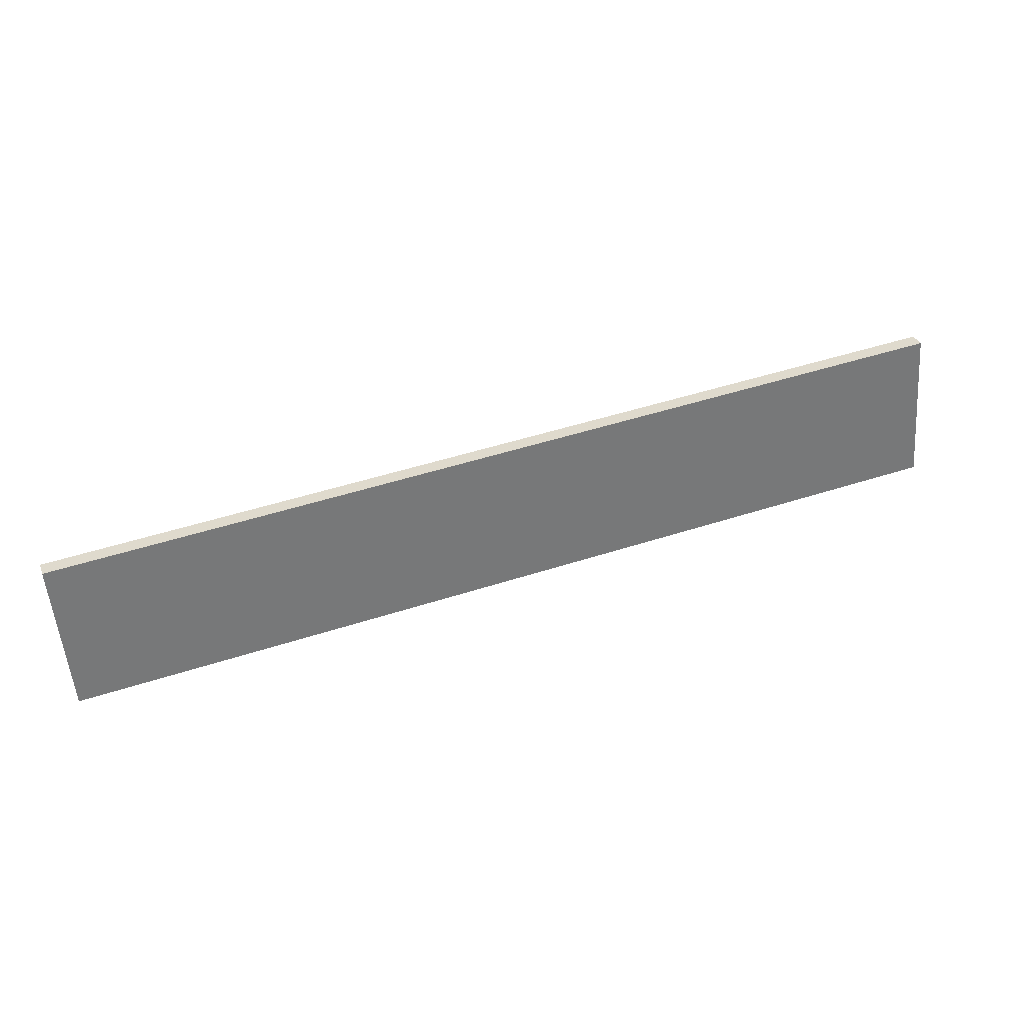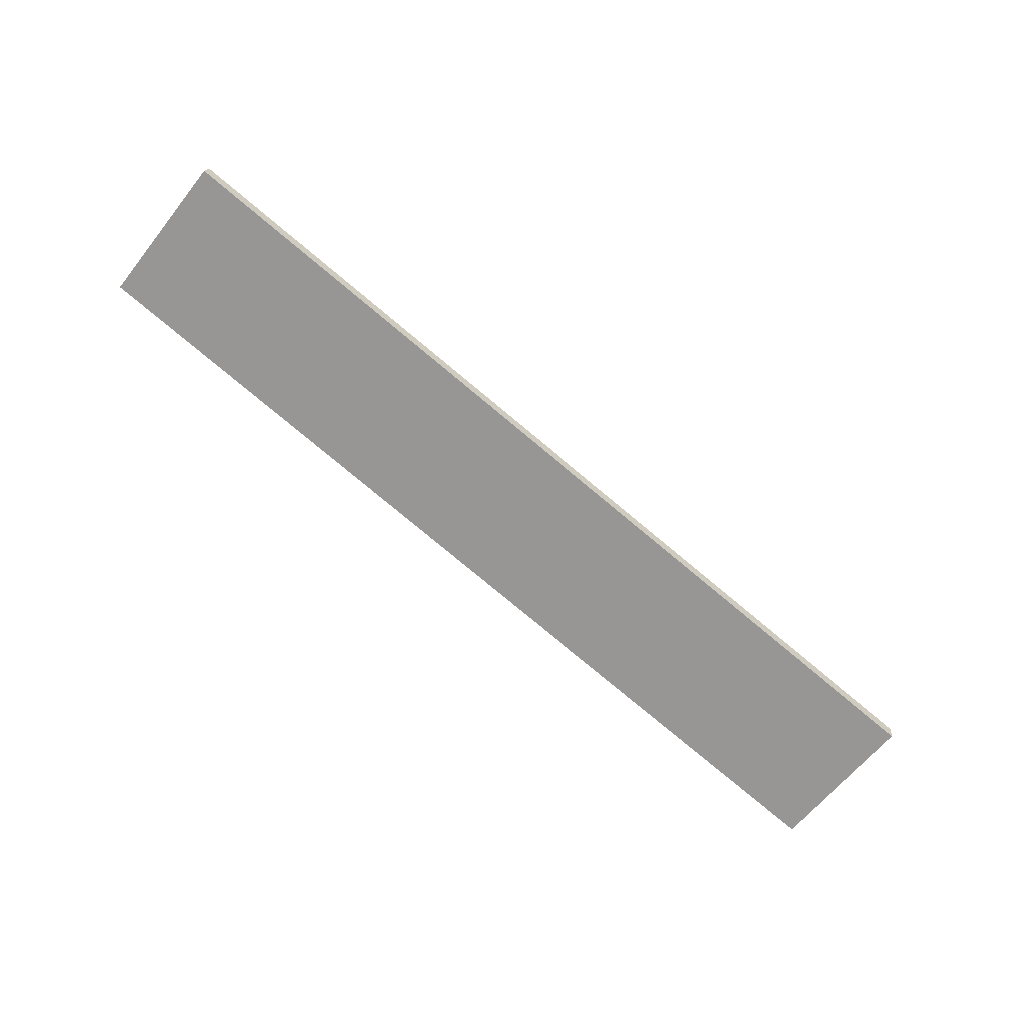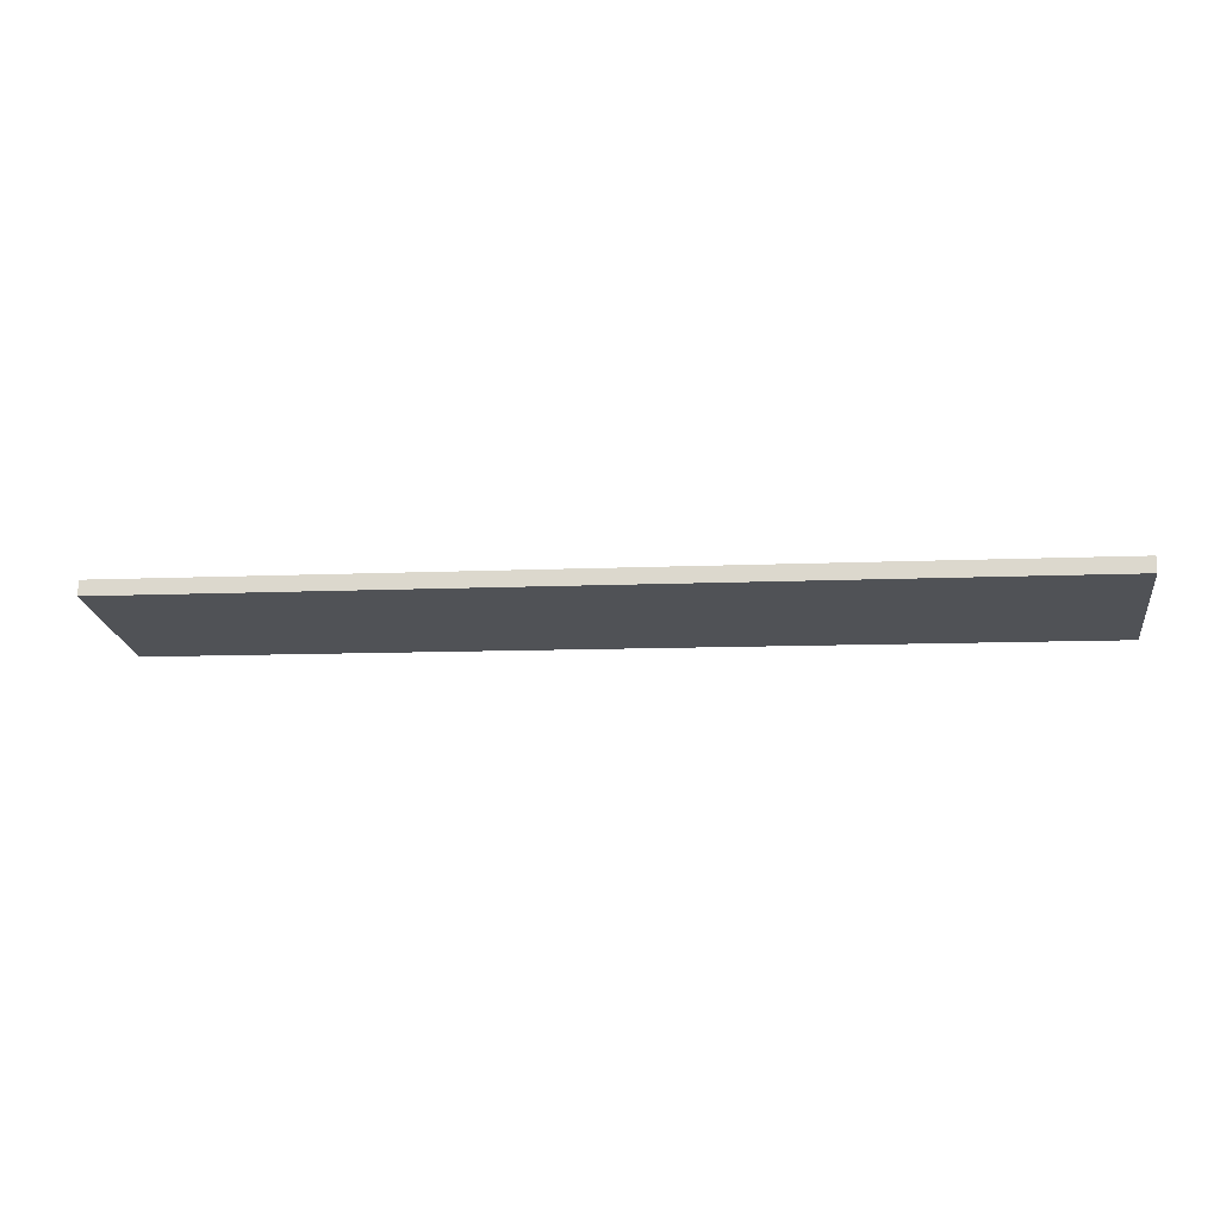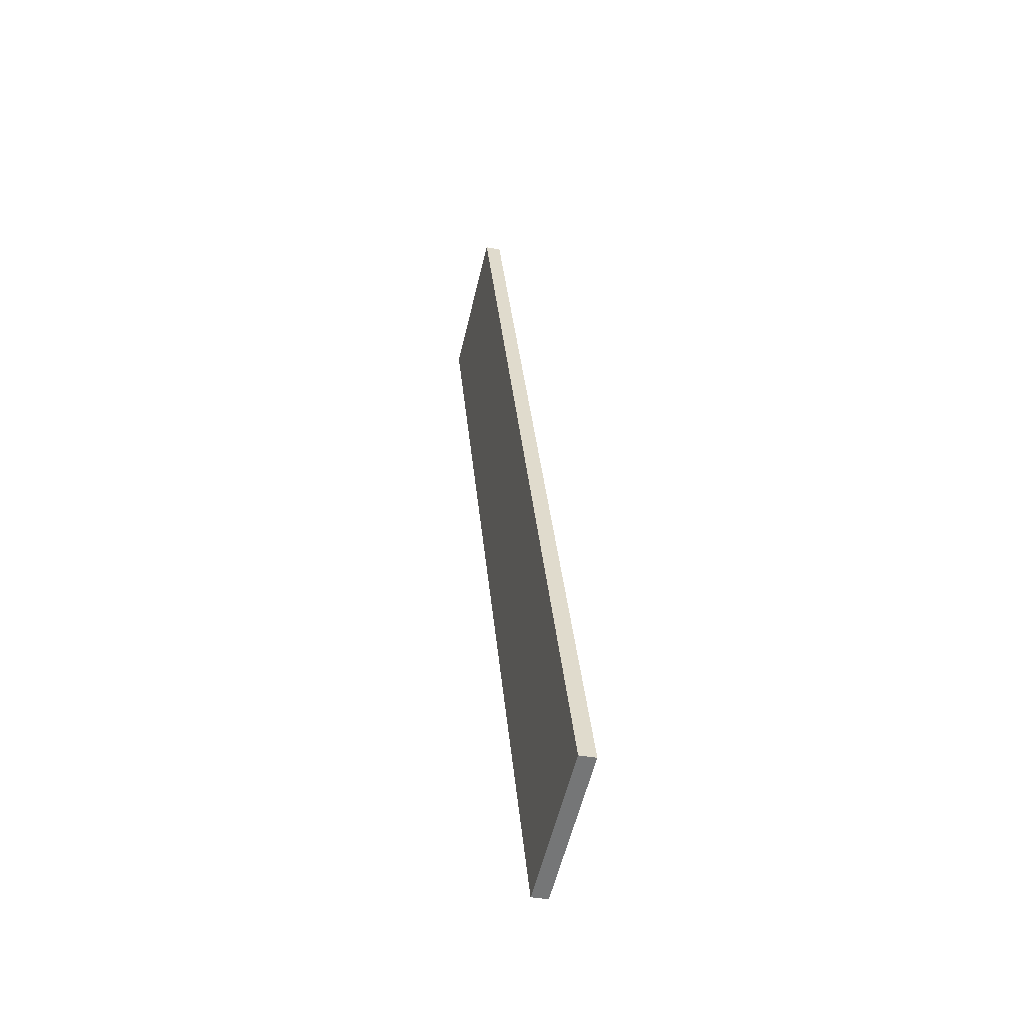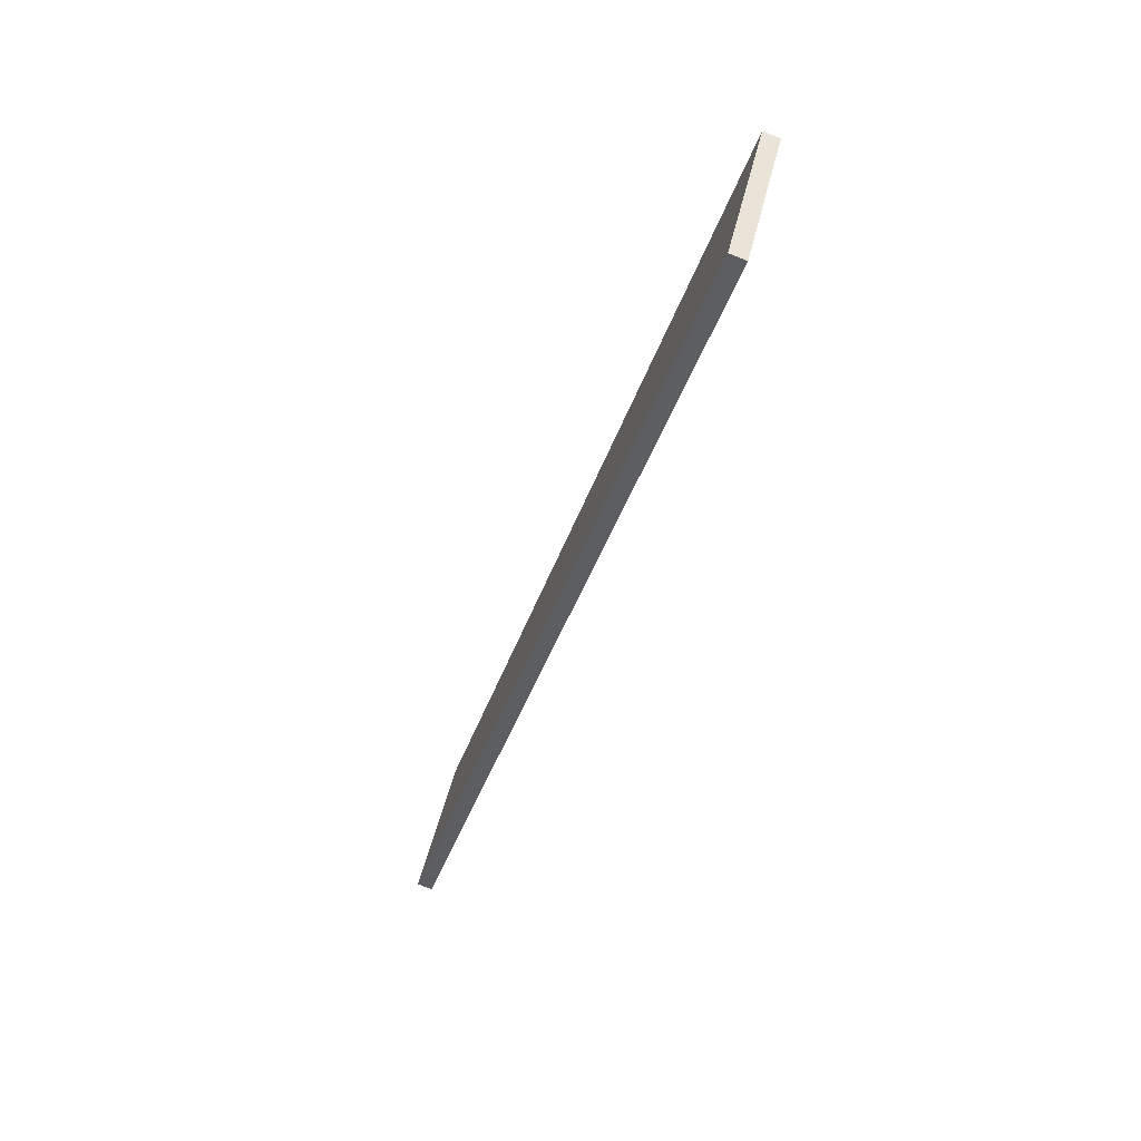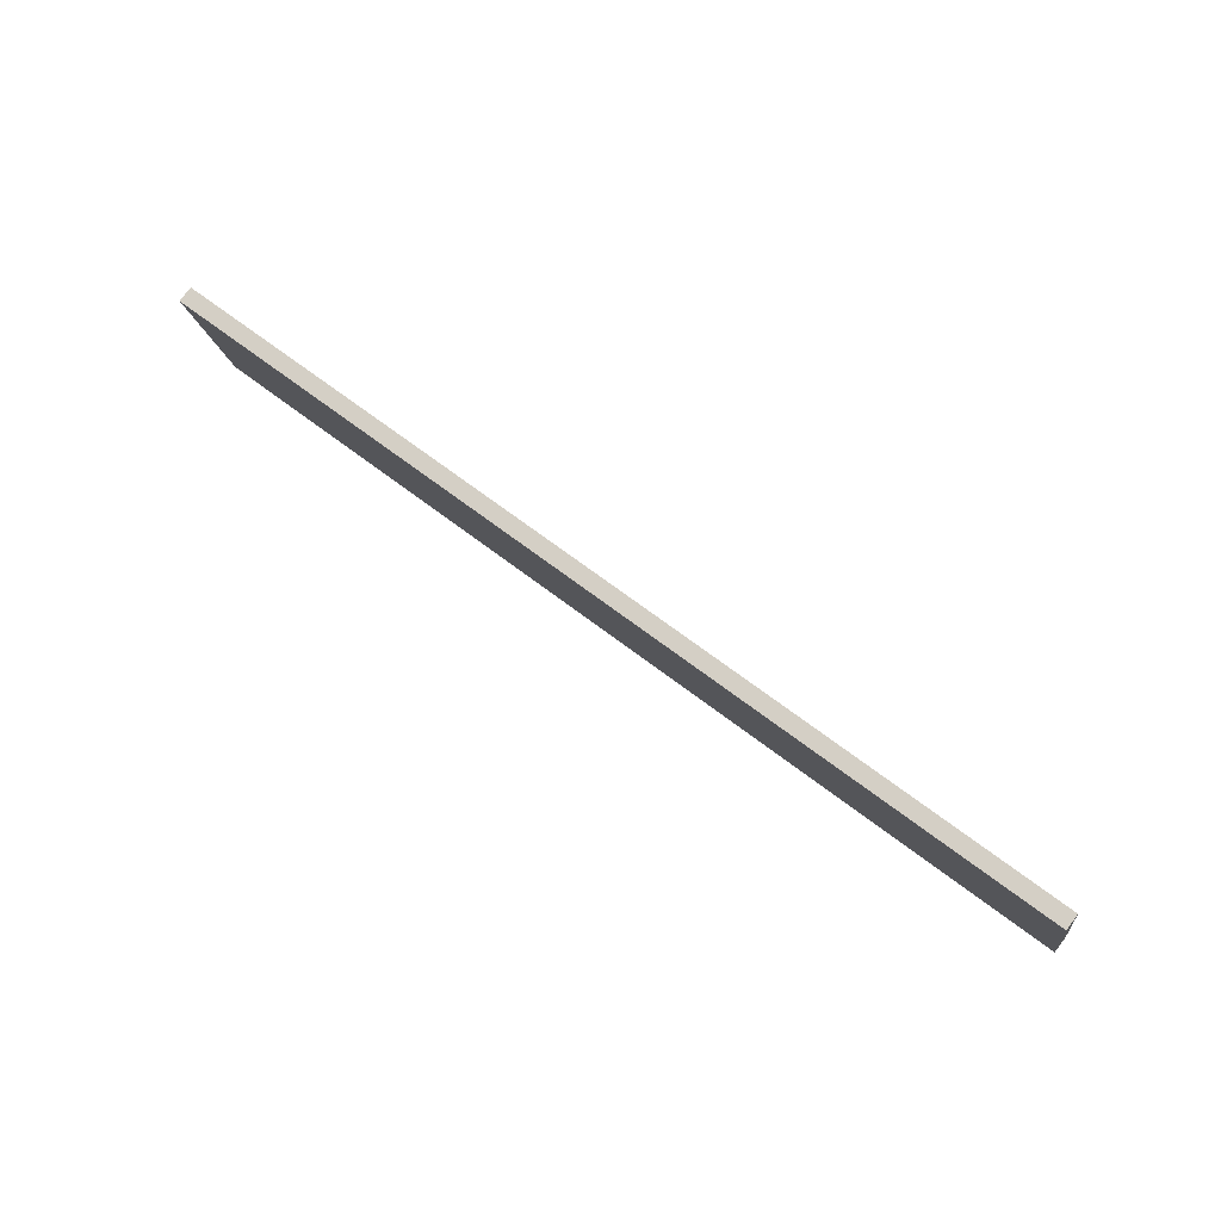
<metadata>
{"format":"obj","ext":"obj","renderer":"f3d","projection":"perspective","resolution":1024,"background":"white","views":[{"elev":47.5,"azim":-20.2,"up":"+Z"},{"elev":-80.0,"azim":140.4,"up":"+Y"},{"elev":-7.8,"azim":8.2,"up":"+Y"},{"elev":33.7,"azim":84.9,"up":"+Z"},{"elev":-39.4,"azim":72.7,"up":"+Z"},{"elev":64.1,"azim":-141.7,"up":"+Z"}]}
</metadata>
<code>
o Cube_Cube.003
v -0.5903 0.1289 0.09958
v -0.5903 0.1484 0.09493
v -0.5903 0.08241 -0.09493
v -0.5903 0.1019 -0.09958
v 0.5903 0.1289 0.09958
v 0.5903 0.1484 0.09493
v 0.5903 0.08241 -0.09493
v 0.5903 0.1019 -0.09958
f 2 3 1
f 4 7 3
f 8 5 7
f 6 1 5
f 7 1 3
f 4 6 8
f 2 4 3
f 4 8 7
f 8 6 5
f 6 2 1
f 7 5 1
f 4 2 6

</code>
